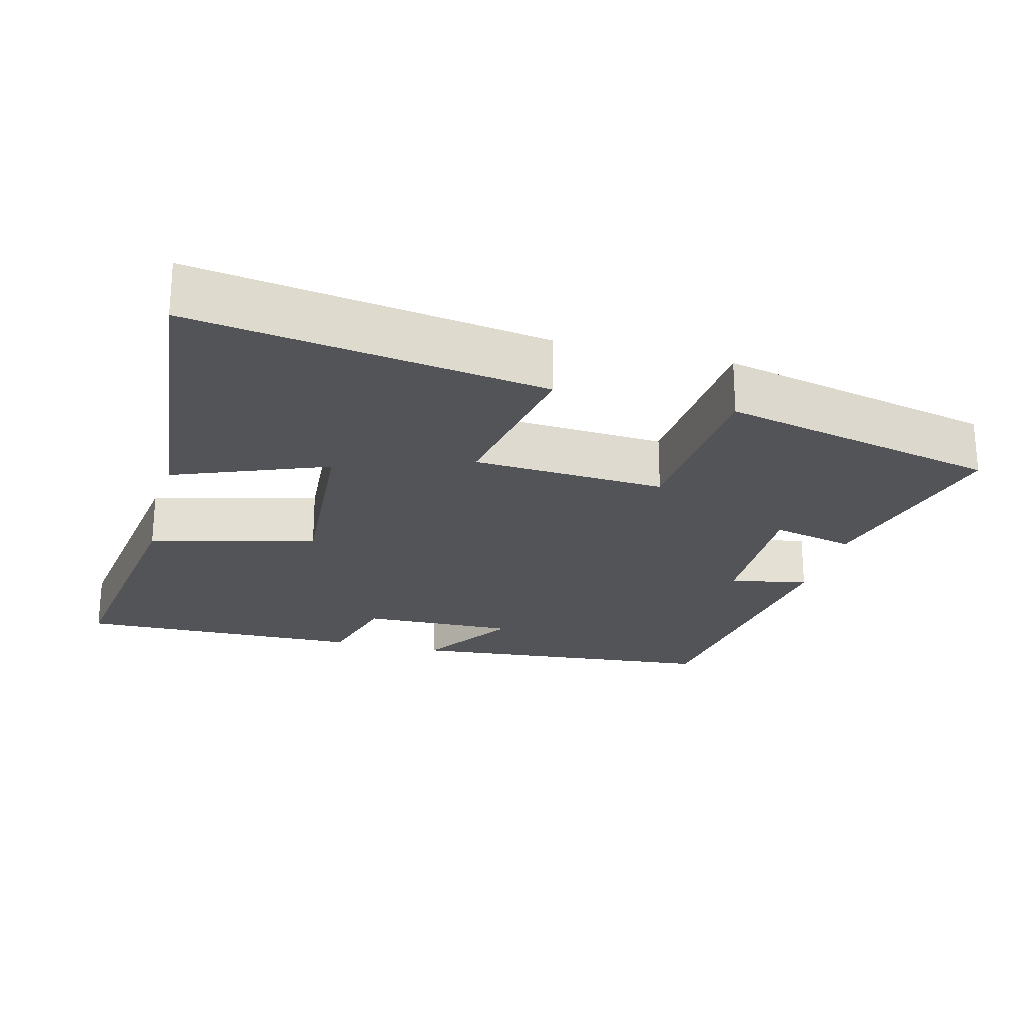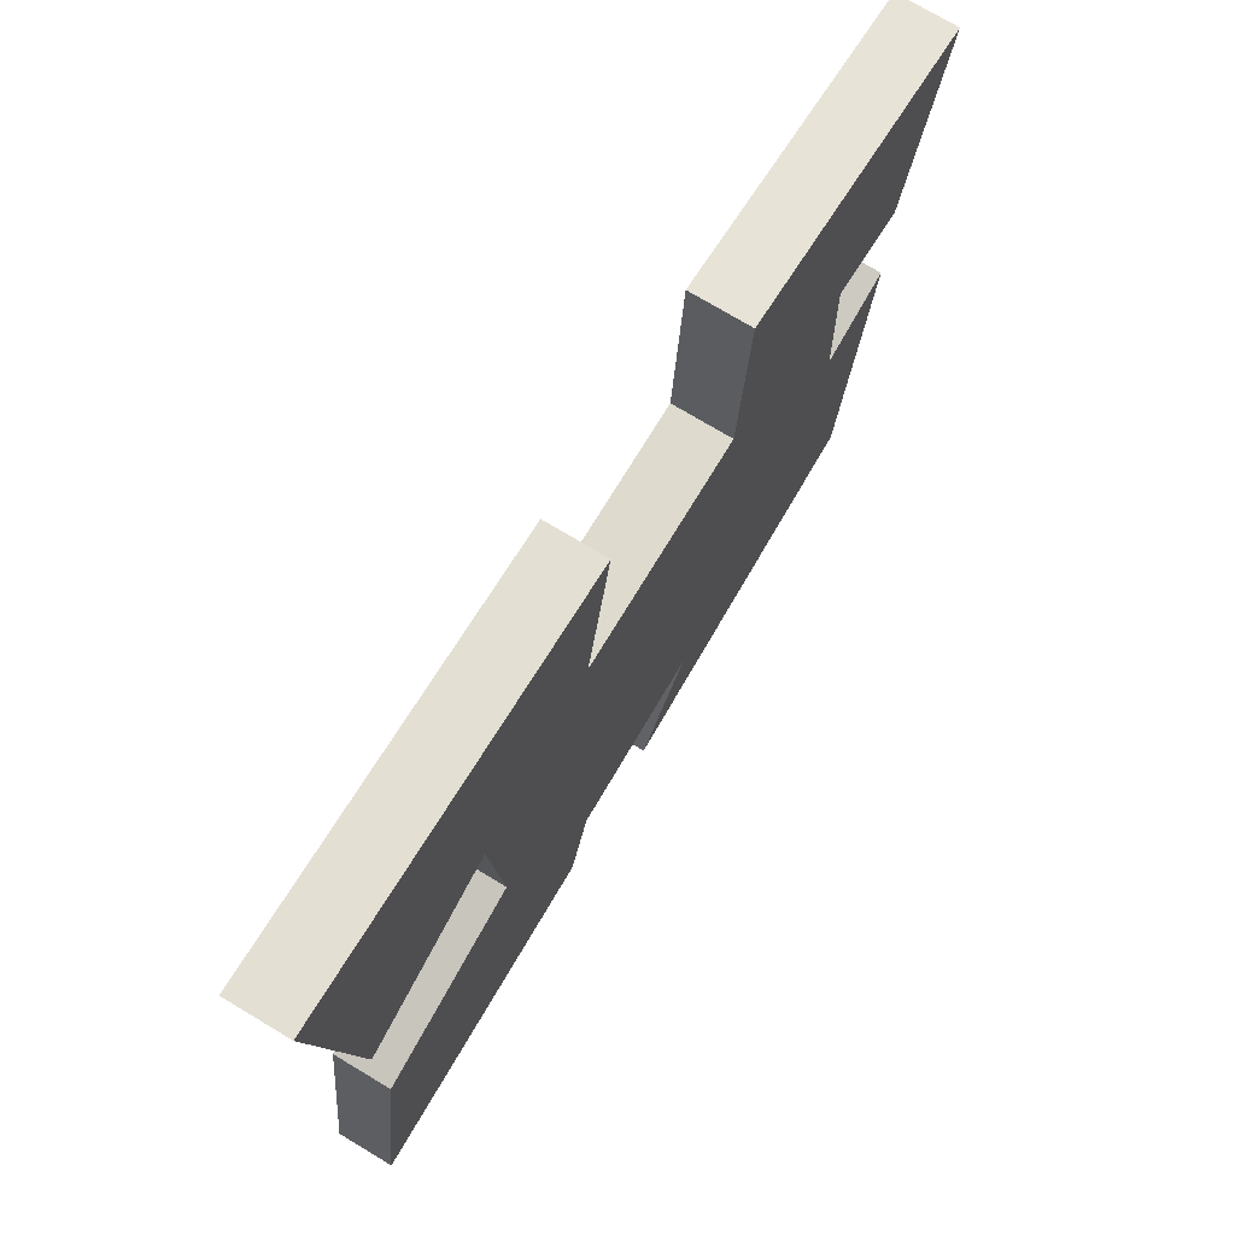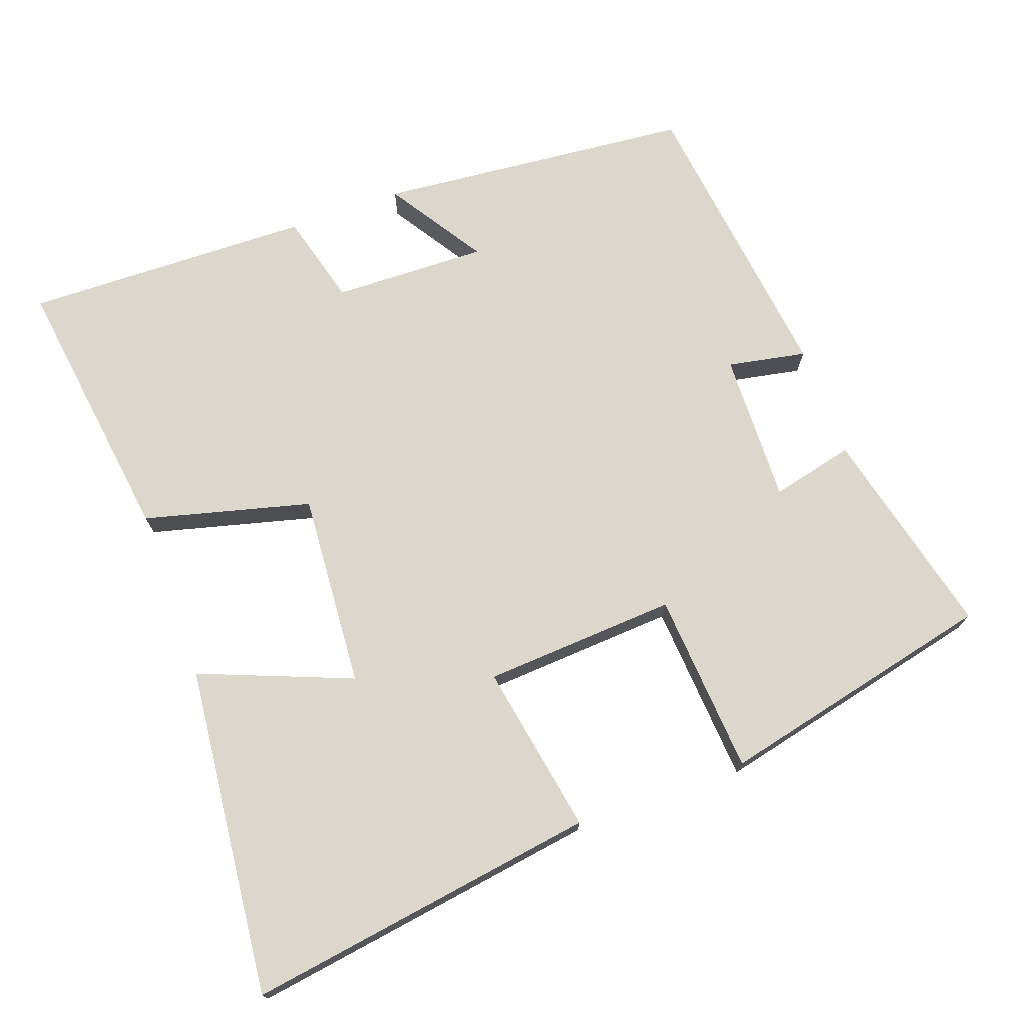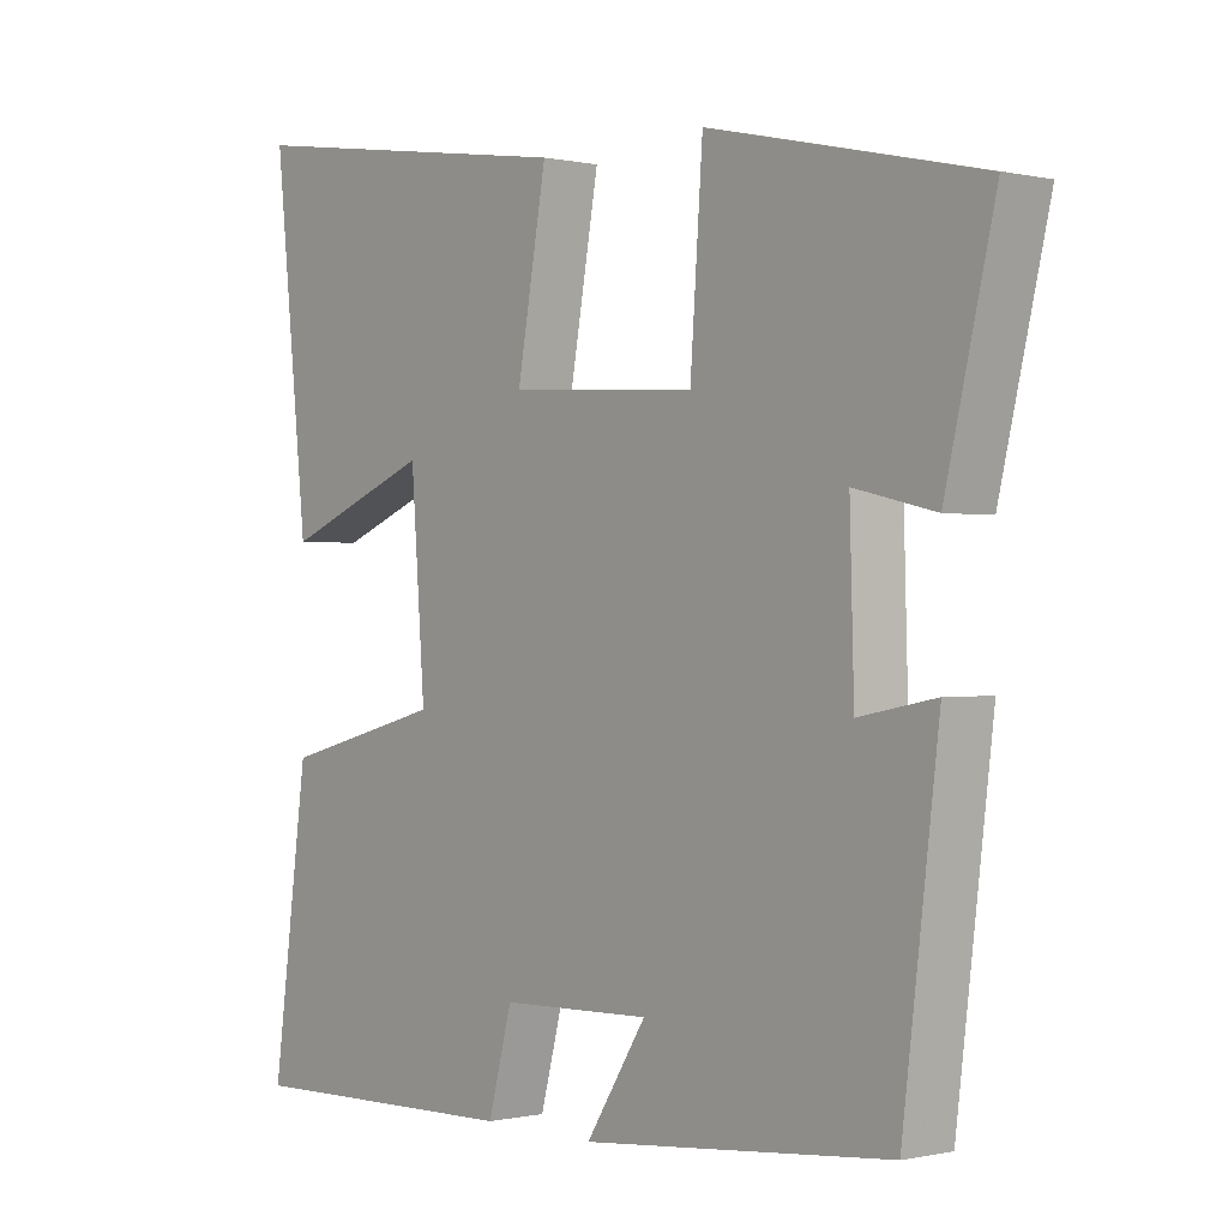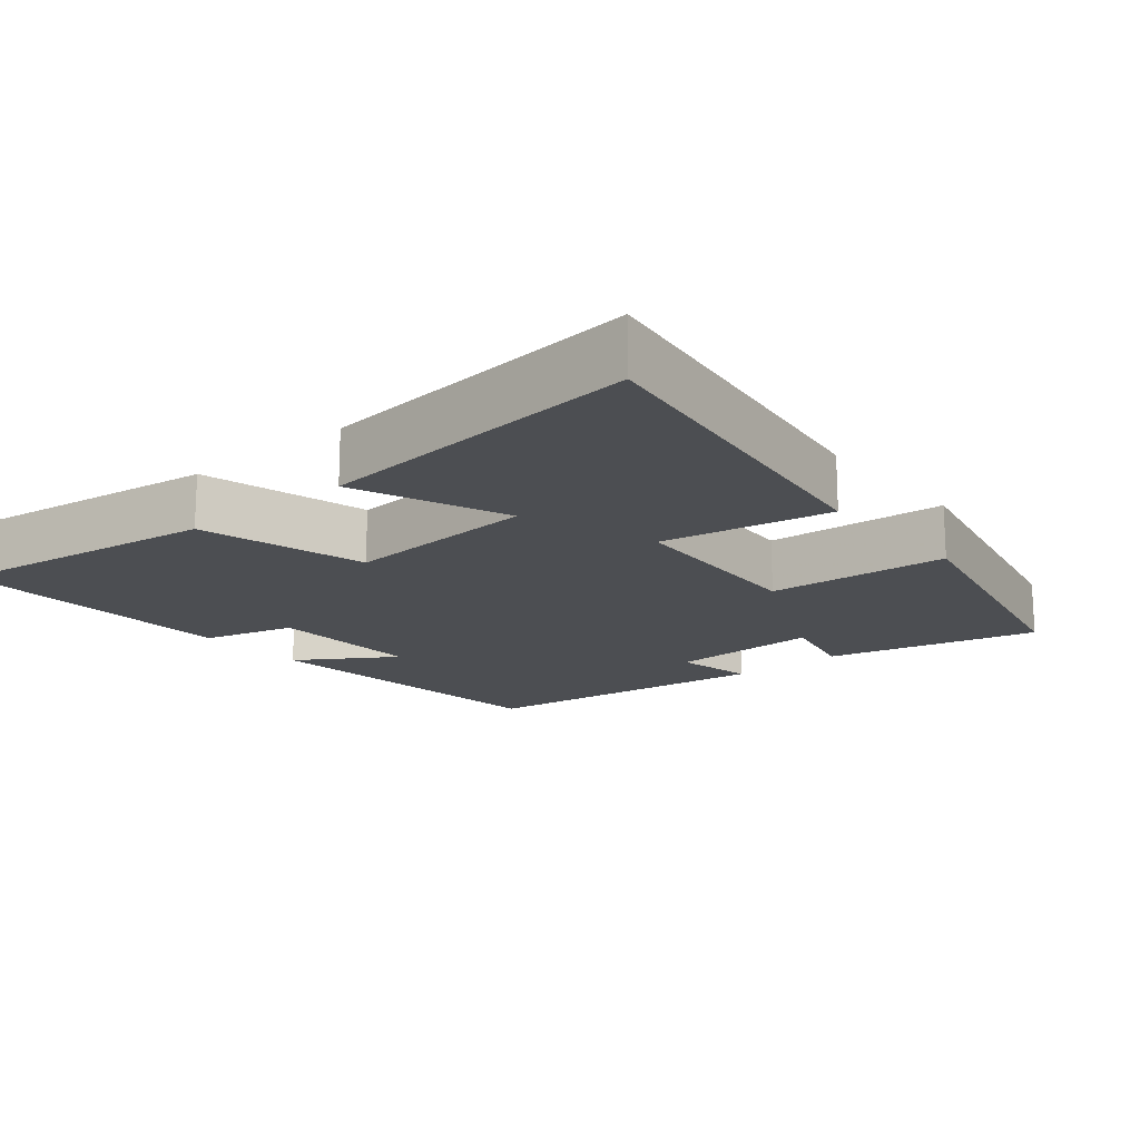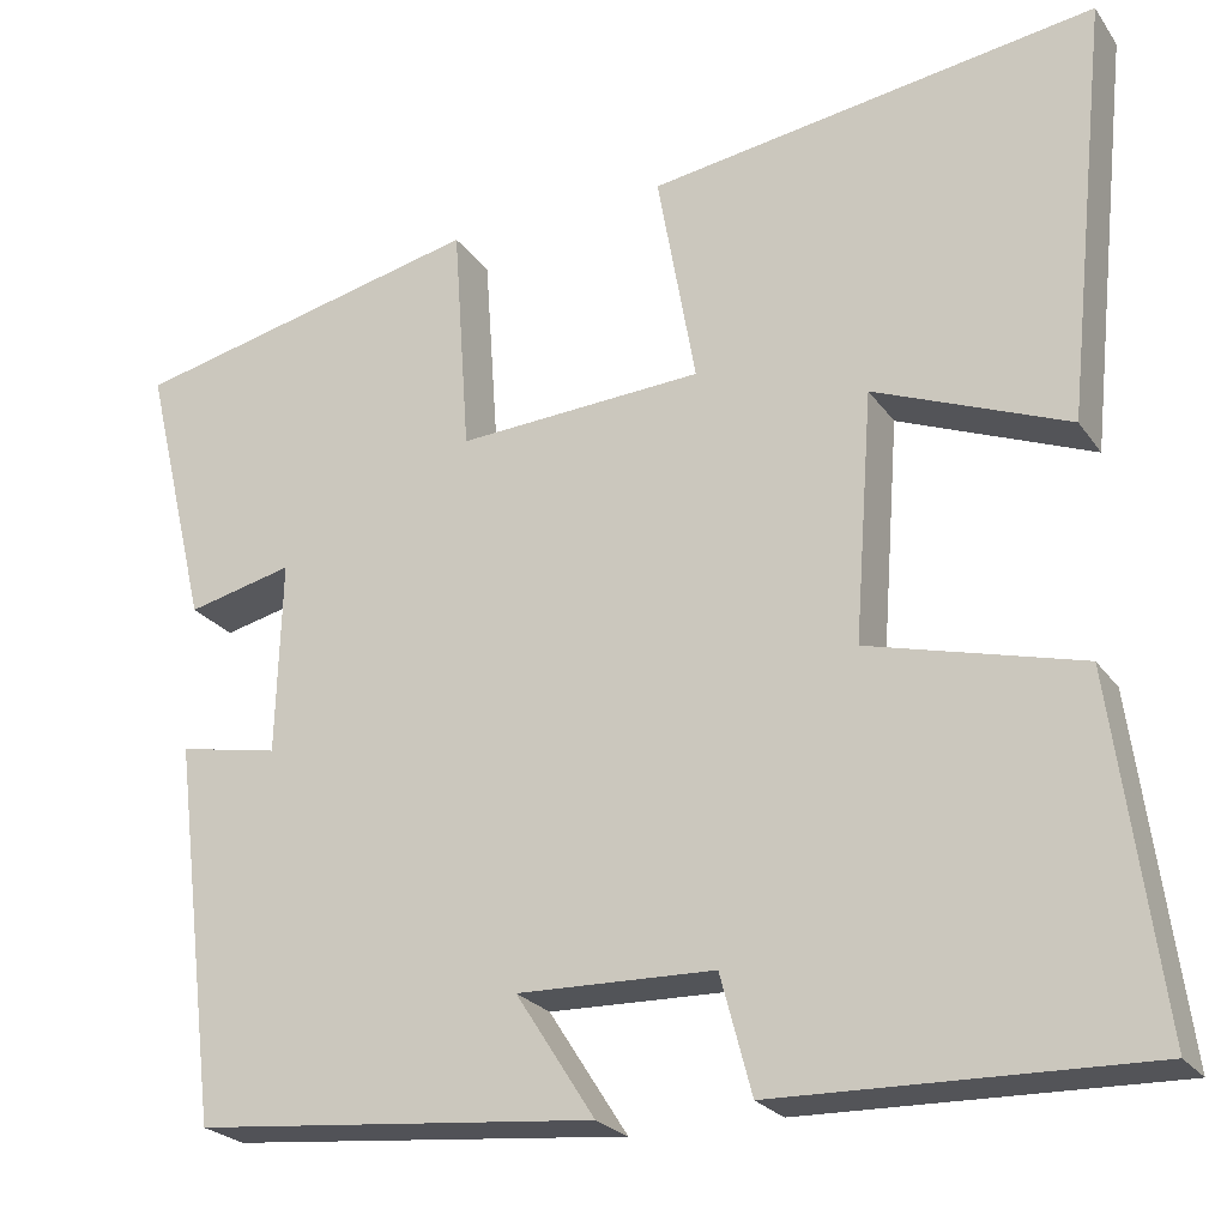
<metadata>
{"format":"obj","ext":"obj","renderer":"f3d","projection":"perspective","resolution":1024,"background":"white","views":[{"elev":-23.3,"azim":-14.7,"up":"+Y"},{"elev":74.6,"azim":-59.1,"up":"+Z"},{"elev":72.8,"azim":-19.9,"up":"+Y"},{"elev":-0.2,"azim":50.0,"up":"+Z"},{"elev":-16.8,"azim":-50.1,"up":"+Y"},{"elev":-24.0,"azim":-153.6,"up":"+Z"}]}
</metadata>
<code>
v 0.449 0.07 -0.458
v 0.011 0.07 -0.5
v 0.097 0.07 -0.366
v -0.117 0.07 -0.372
v -0.151 0.07 -0.5
v -0.551 0.07 -0.51
v -0.5 0.07 -0.131
v -0.269 0.07 -0.071
v -0.289 0.07 0.199
v -0.5 0.07 0.115
v -0.548 0.07 0.573
v -0.06 0.07 0.5
v -0.102 0.07 0.264
v 0.166 0.07 0.248
v 0.184 0.07 0.5
v 0.57 0.07 0.412
v 0.5 0.07 0.119
v 0.385 0.07 0.146
v 0.391 0.07 -0.064
v 0.5 0.07 -0.043
v 0.449 0 -0.458
v 0.011 0 -0.5
v 0.097 0 -0.366
v -0.117 0 -0.372
v -0.151 0 -0.5
v -0.551 0 -0.51
v -0.5 0 -0.131
v -0.269 0 -0.071
v -0.289 0 0.199
v -0.5 0 0.115
v -0.548 0 0.573
v -0.06 0 0.5
v -0.102 0 0.264
v 0.166 0 0.248
v 0.184 0 0.5
v 0.57 0 0.412
v 0.5 0 0.119
v 0.385 0 0.146
v 0.391 0 -0.064
v 0.5 0 -0.043
f 19 20 1 2
f 15 16 17 18
f 14 15 18 19
f 13 14 19
f 11 12 13
f 9 10 11
f 9 11 13
f 8 9 13 19
f 4 5 6 7
f 3 4 7 8
f 19 2 3
f 3 8 19
f 22 21 40 39
f 38 37 36 35
f 39 38 35 34
f 39 34 33
f 33 32 31
f 31 30 29
f 33 31 29
f 39 33 29 28
f 27 26 25 24
f 28 27 24 23
f 23 22 39
f 39 28 23
f 1 21 22 2
f 2 22 23 3
f 3 23 24 4
f 4 24 25 5
f 5 25 26 6
f 6 26 27 7
f 7 27 28 8
f 8 28 29 9
f 9 29 30 10
f 10 30 31 11
f 11 31 32 12
f 12 32 33 13
f 13 33 34 14
f 14 34 35 15
f 15 35 36 16
f 16 36 37 17
f 17 37 38 18
f 18 38 39 19
f 19 39 40 20
f 20 40 21 1

</code>
